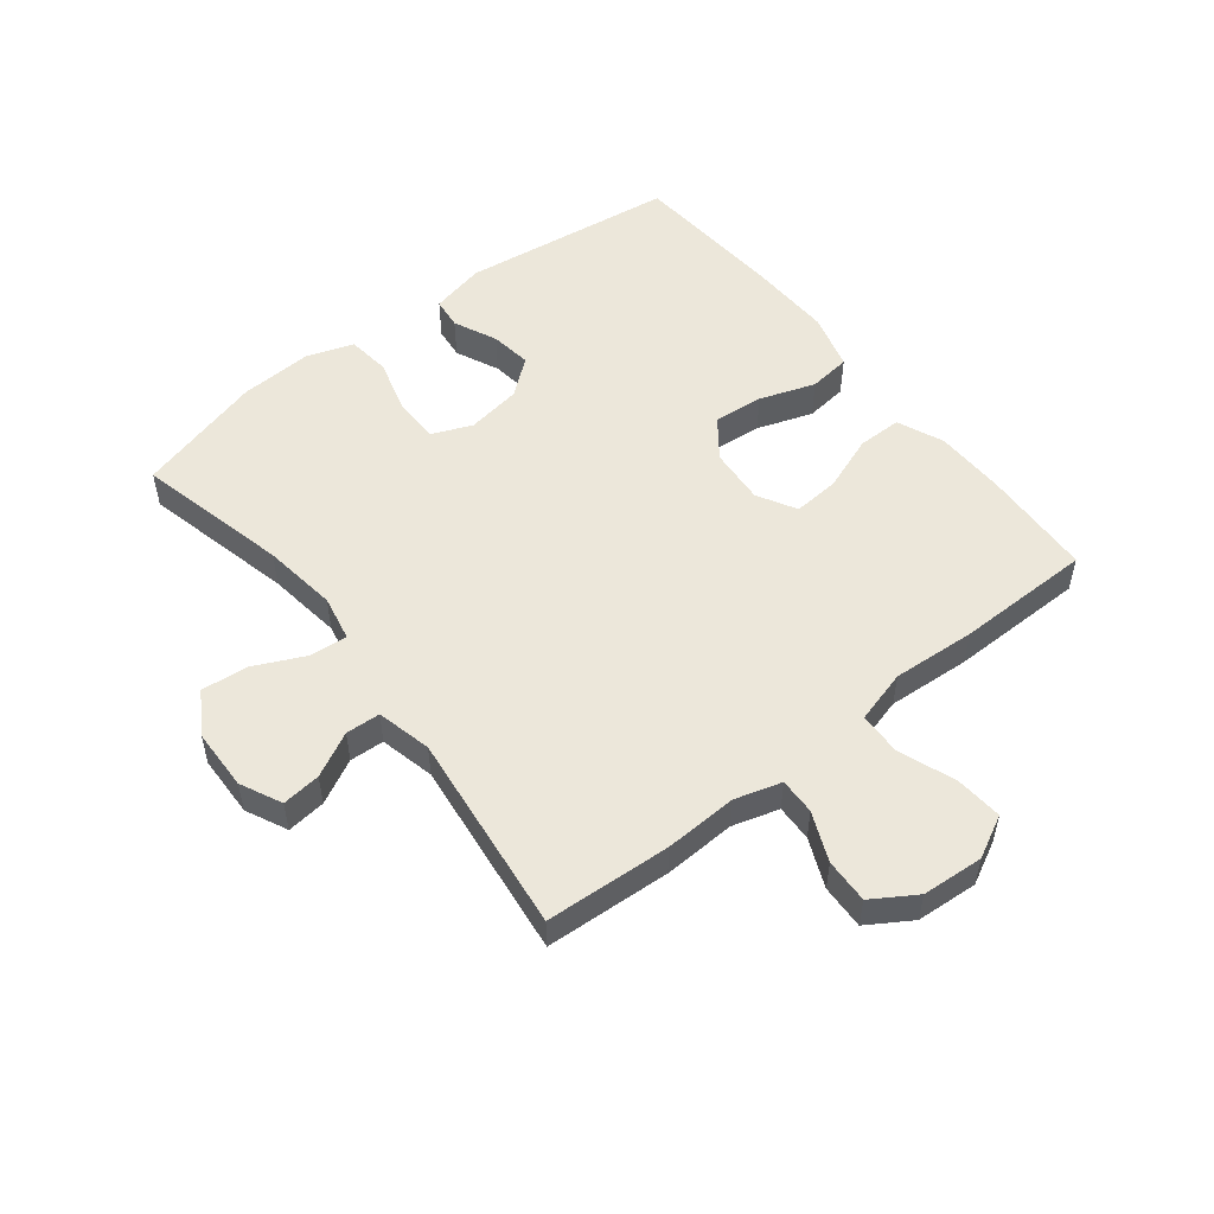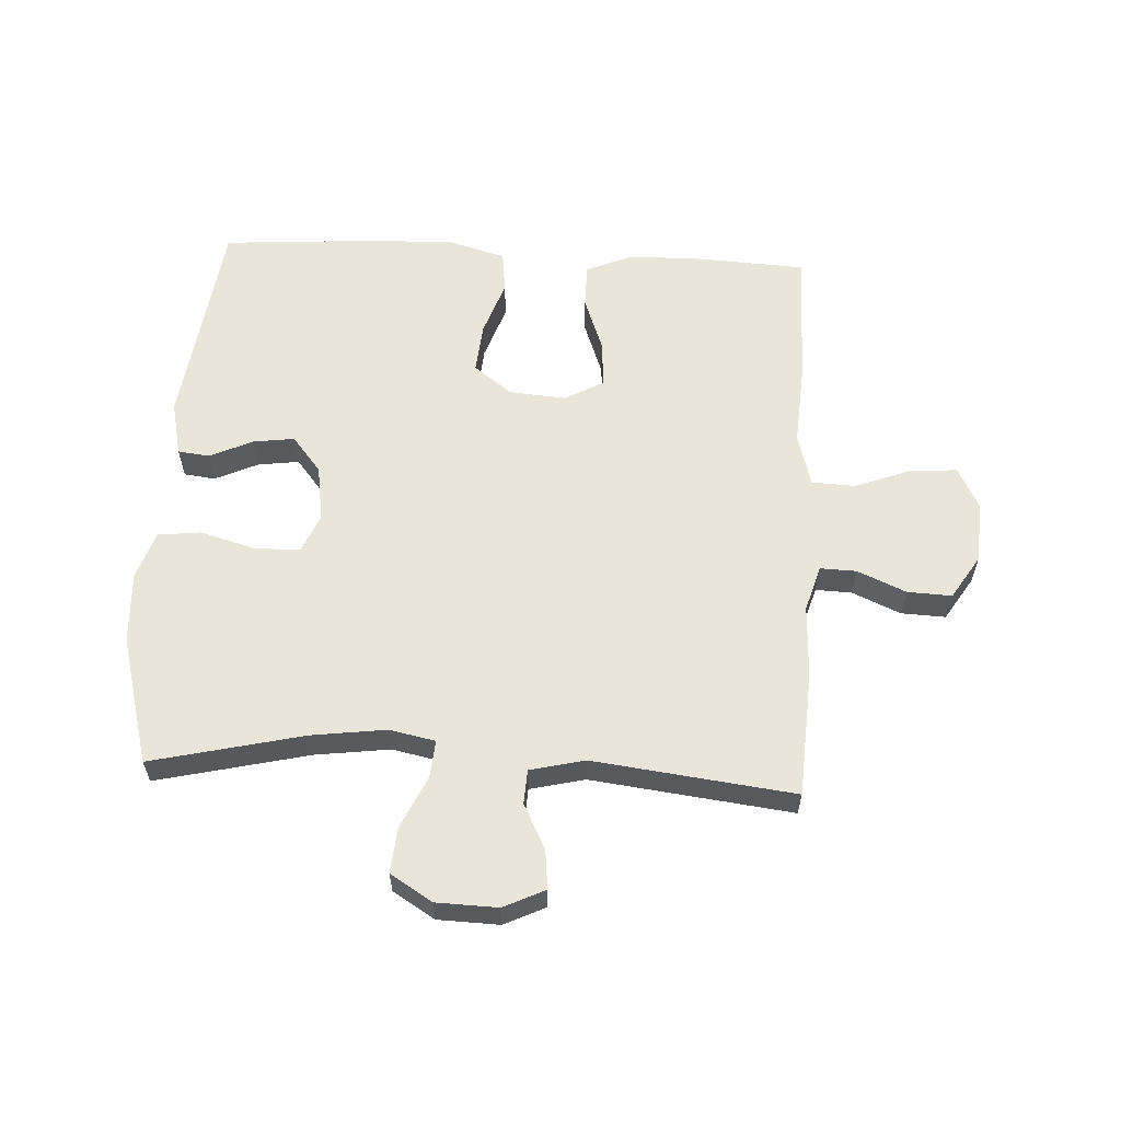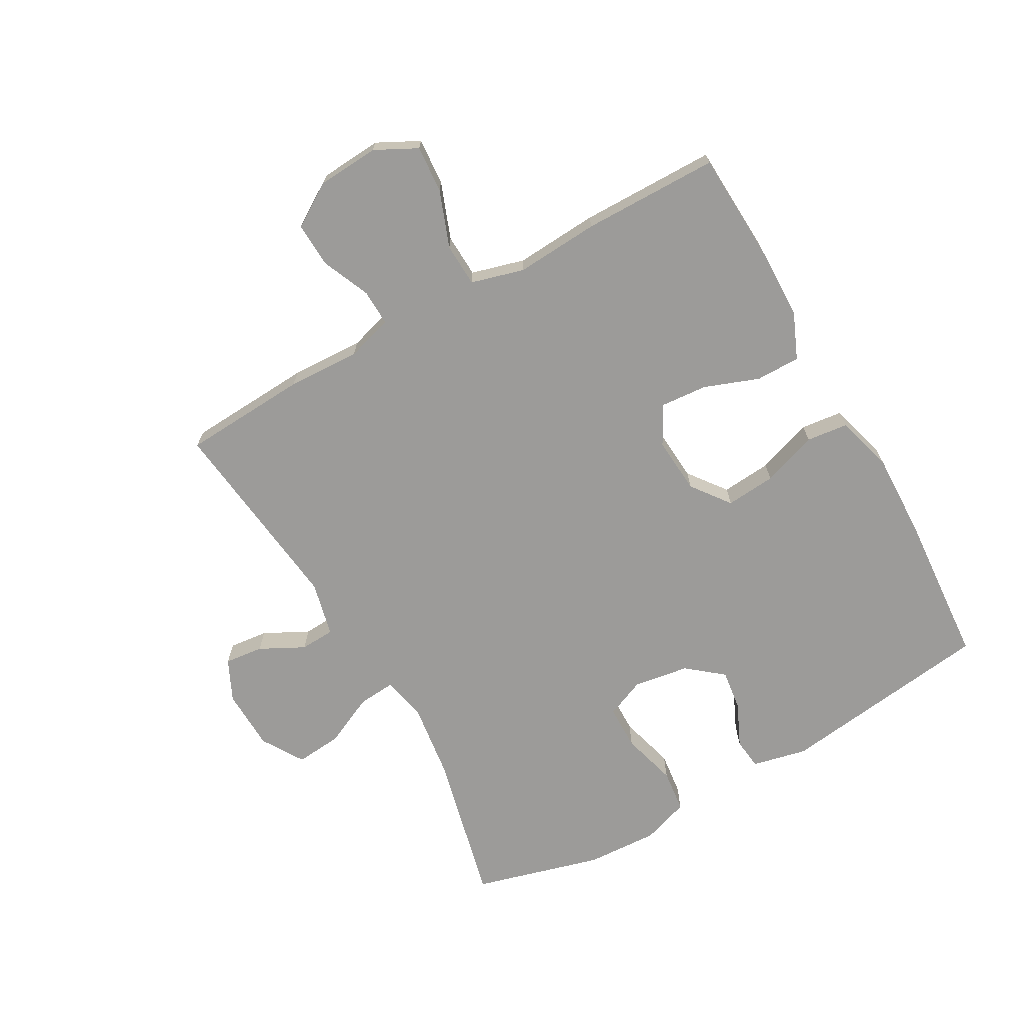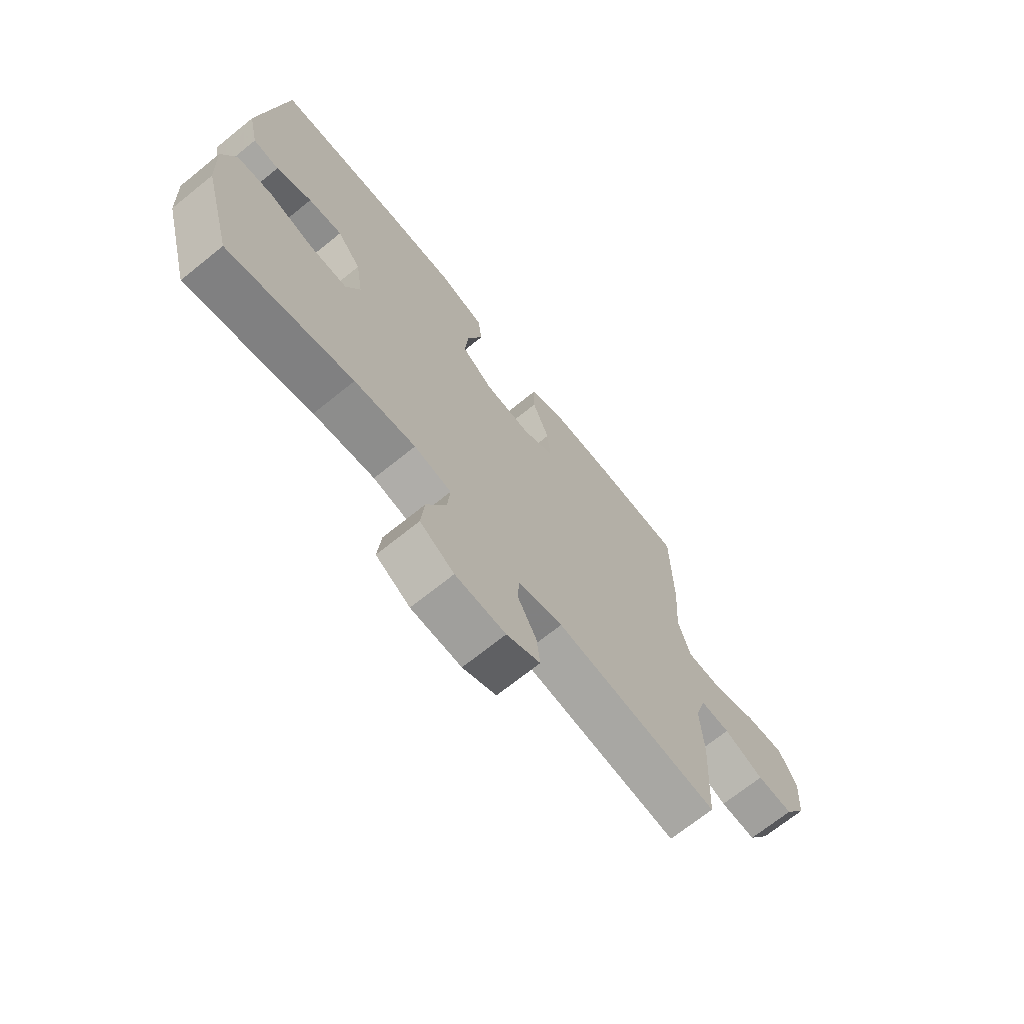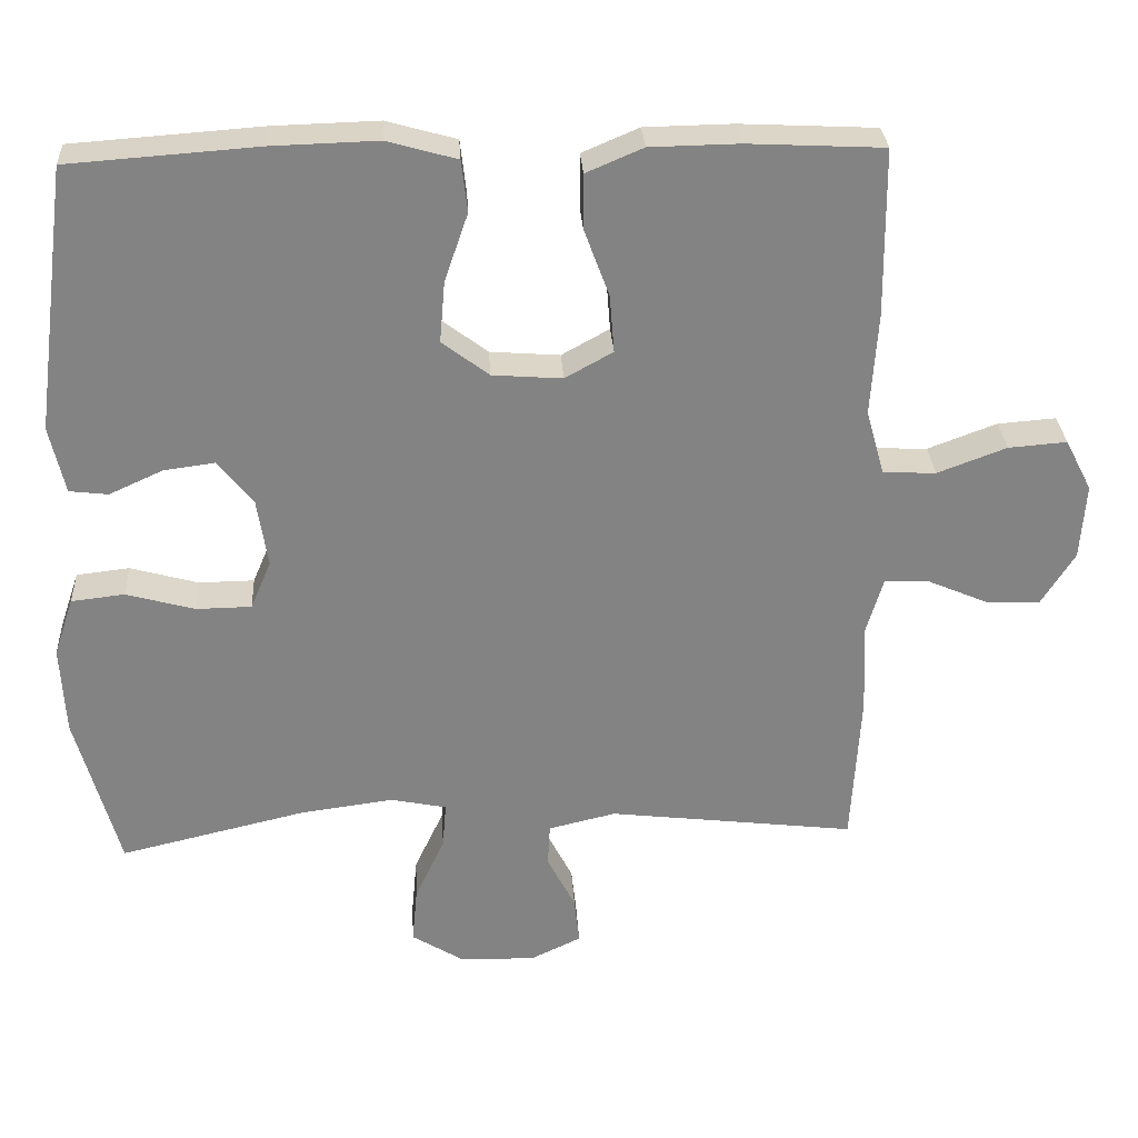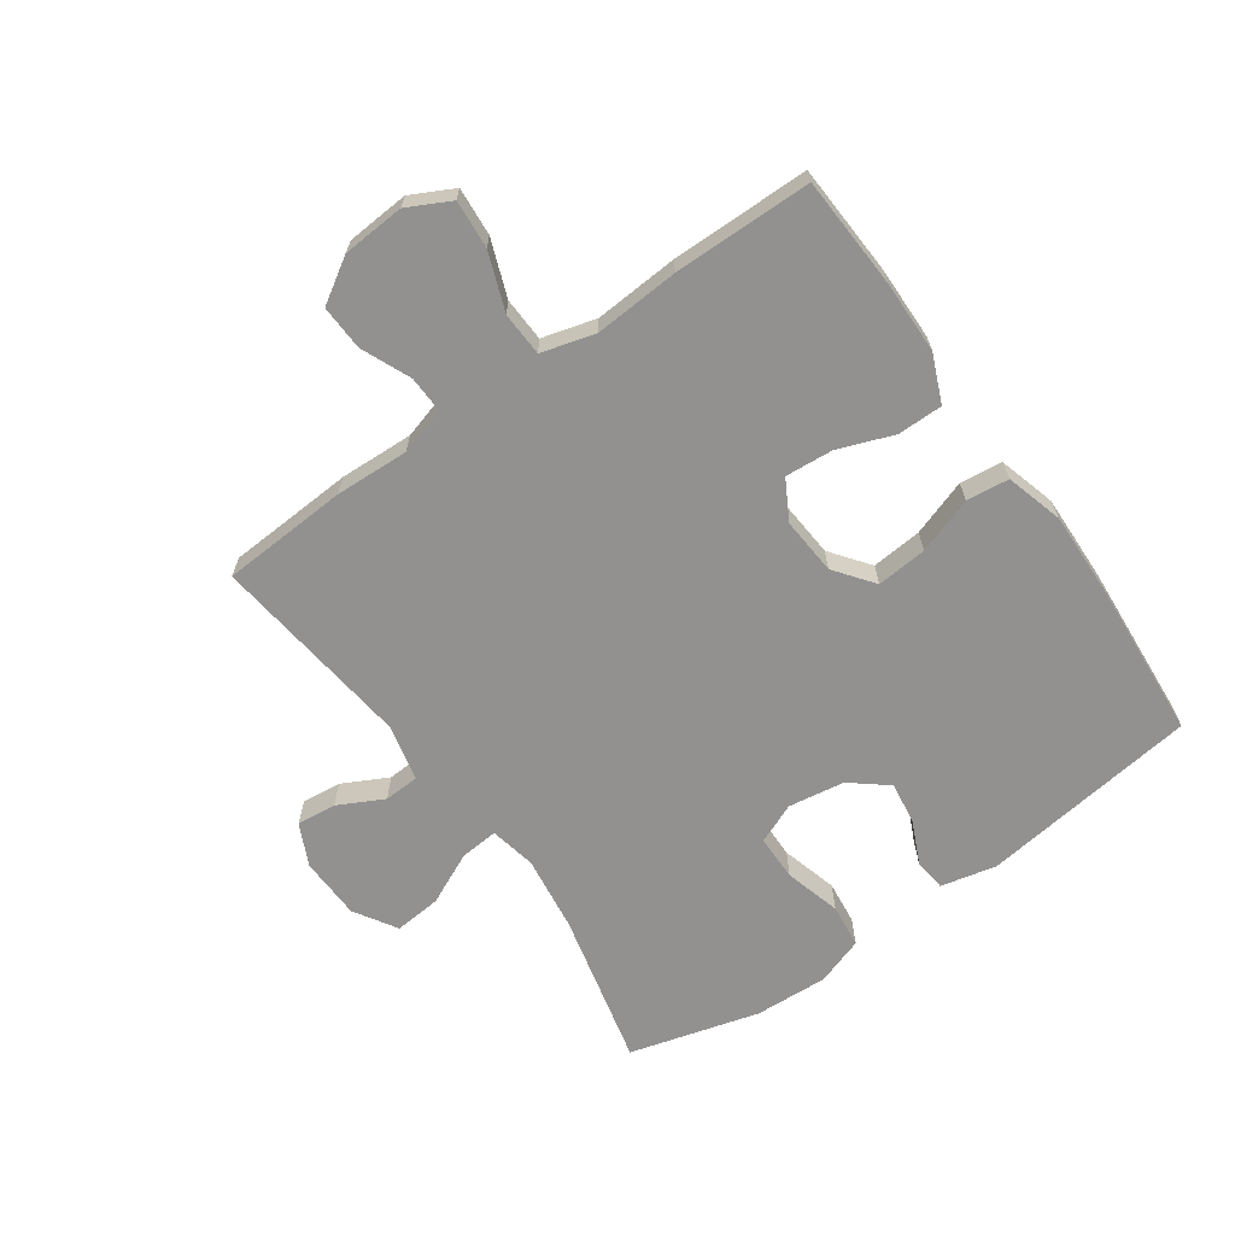
<metadata>
{"format":"obj","ext":"obj","renderer":"f3d","projection":"perspective","resolution":1024,"background":"white","views":[{"elev":52.7,"azim":-128.2,"up":"+Y"},{"elev":59.7,"azim":-176.9,"up":"+Y"},{"elev":-69.7,"azim":-60.6,"up":"+Y"},{"elev":-70.0,"azim":128.9,"up":"+Z"},{"elev":29.3,"azim":176.7,"up":"+Z"},{"elev":-66.1,"azim":-54.8,"up":"+Y"}]}
</metadata>
<code>
v 0.5 0.07 0.5
v 0.546 0.07 0.151
v 0.526 0.07 0.062
v 0.475 0.07 0.056
v 0.405 0.07 0.088
v 0.338 0.07 0.097
v 0.291 0.07 0.039
v 0.277 0.07 -0.051
v 0.304 0.07 -0.115
v 0.377 0.07 -0.116
v 0.467 0.07 -0.091
v 0.537 0.07 -0.099
v 0.563 0.07 -0.176
v 0.557 0.07 -0.293
v 0.5 0.07 -0.5
v 0.253 0.07 -0.442
v 0.132 0.07 -0.426
v 0.058 0.07 -0.441
v 0.063 0.07 -0.502
v 0.102 0.07 -0.585
v 0.109 0.07 -0.66
v 0.041 0.07 -0.702
v -0.059 0.07 -0.705
v -0.126 0.07 -0.673
v -0.119 0.07 -0.61
v -0.082 0.07 -0.538
v -0.085 0.07 -0.482
v -0.174 0.07 -0.461
v -0.5 0.07 -0.5
v -0.512 0.07 -0.297
v -0.507 0.07 -0.179
v -0.529 0.07 -0.104
v -0.588 0.07 -0.106
v -0.667 0.07 -0.14
v -0.739 0.07 -0.143
v -0.783 0.07 -0.073
v -0.79 0.07 0.027
v -0.755 0.07 0.095
v -0.678 0.07 0.089
v -0.587 0.07 0.055
v -0.517 0.07 0.058
v -0.493 0.07 0.144
v -0.502 0.07 0.279
v -0.5 0.07 0.5
v -0.321 0.07 0.509
v -0.204 0.07 0.507
v -0.129 0.07 0.475
v -0.129 0.07 0.403
v -0.162 0.07 0.314
v -0.168 0.07 0.238
v -0.105 0.07 0.203
v -0.013 0.07 0.21
v 0.049 0.07 0.257
v 0.042 0.07 0.338
v 0.011 0.07 0.428
v 0.019 0.07 0.496
v 0.111 0.07 0.522
v 0.25 0.07 0.518
v 0.5 0 0.5
v 0.546 0 0.151
v 0.526 0 0.062
v 0.475 0 0.056
v 0.405 0 0.088
v 0.338 0 0.097
v 0.291 0 0.039
v 0.277 0 -0.051
v 0.304 0 -0.115
v 0.377 0 -0.116
v 0.467 0 -0.091
v 0.537 0 -0.099
v 0.563 0 -0.176
v 0.557 0 -0.293
v 0.5 0 -0.5
v 0.253 0 -0.442
v 0.132 0 -0.426
v 0.058 0 -0.441
v 0.063 0 -0.502
v 0.102 0 -0.585
v 0.109 0 -0.66
v 0.041 0 -0.702
v -0.059 0 -0.705
v -0.126 0 -0.673
v -0.119 0 -0.61
v -0.082 0 -0.538
v -0.085 0 -0.482
v -0.174 0 -0.461
v -0.5 0 -0.5
v -0.512 0 -0.297
v -0.507 0 -0.179
v -0.529 0 -0.104
v -0.588 0 -0.106
v -0.667 0 -0.14
v -0.739 0 -0.143
v -0.783 0 -0.073
v -0.79 0 0.027
v -0.755 0 0.095
v -0.678 0 0.089
v -0.587 0 0.055
v -0.517 0 0.058
v -0.493 0 0.144
v -0.502 0 0.279
v -0.5 0 0.5
v -0.321 0 0.509
v -0.204 0 0.507
v -0.129 0 0.475
v -0.129 0 0.403
v -0.162 0 0.314
v -0.168 0 0.238
v -0.105 0 0.203
v -0.013 0 0.21
v 0.049 0 0.257
v 0.042 0 0.338
v 0.011 0 0.428
v 0.019 0 0.496
v 0.111 0 0.522
v 0.25 0 0.518
f 54 55 56 57
f 53 54 57 58
f 46 47 48 49
f 46 49 50
f 45 46 50
f 42 43 44 45
f 41 42 45 50
f 37 38 39 40
f 37 40 41
f 36 37 41
f 33 34 35 36
f 32 33 36 41
f 31 32 41 50
f 28 29 30 31
f 27 28 31 50
f 23 24 25 26
f 23 26 27
f 19 20 21 22
f 18 19 22 23
f 13 14 15 16
f 13 16 17
f 10 11 12 13
f 9 10 13 17
f 8 9 17 18
f 2 3 4 5
f 2 5 6
f 53 58 1 2
f 52 53 2 6
f 51 52 6 7
f 23 27 50 51
f 18 23 51
f 7 8 18 51
f 115 114 113 112
f 116 115 112 111
f 107 106 105 104
f 108 107 104
f 108 104 103
f 103 102 101 100
f 108 103 100 99
f 98 97 96 95
f 99 98 95
f 99 95 94
f 94 93 92 91
f 99 94 91 90
f 108 99 90 89
f 89 88 87 86
f 108 89 86 85
f 84 83 82 81
f 85 84 81
f 80 79 78 77
f 81 80 77 76
f 74 73 72 71
f 75 74 71
f 71 70 69 68
f 75 71 68 67
f 76 75 67 66
f 63 62 61 60
f 64 63 60
f 60 59 116 111
f 64 60 111 110
f 65 64 110 109
f 109 108 85 81
f 109 81 76
f 109 76 66 65
f 1 59 60 2
f 2 60 61 3
f 3 61 62 4
f 4 62 63 5
f 5 63 64 6
f 6 64 65 7
f 7 65 66 8
f 8 66 67 9
f 9 67 68 10
f 10 68 69 11
f 11 69 70 12
f 12 70 71 13
f 13 71 72 14
f 14 72 73 15
f 15 73 74 16
f 16 74 75 17
f 17 75 76 18
f 18 76 77 19
f 19 77 78 20
f 20 78 79 21
f 21 79 80 22
f 22 80 81 23
f 23 81 82 24
f 24 82 83 25
f 25 83 84 26
f 26 84 85 27
f 27 85 86 28
f 28 86 87 29
f 29 87 88 30
f 30 88 89 31
f 31 89 90 32
f 32 90 91 33
f 33 91 92 34
f 34 92 93 35
f 35 93 94 36
f 36 94 95 37
f 37 95 96 38
f 38 96 97 39
f 39 97 98 40
f 40 98 99 41
f 41 99 100 42
f 42 100 101 43
f 43 101 102 44
f 44 102 103 45
f 45 103 104 46
f 46 104 105 47
f 47 105 106 48
f 48 106 107 49
f 49 107 108 50
f 50 108 109 51
f 51 109 110 52
f 52 110 111 53
f 53 111 112 54
f 54 112 113 55
f 55 113 114 56
f 56 114 115 57
f 57 115 116 58
f 58 116 59 1

</code>
